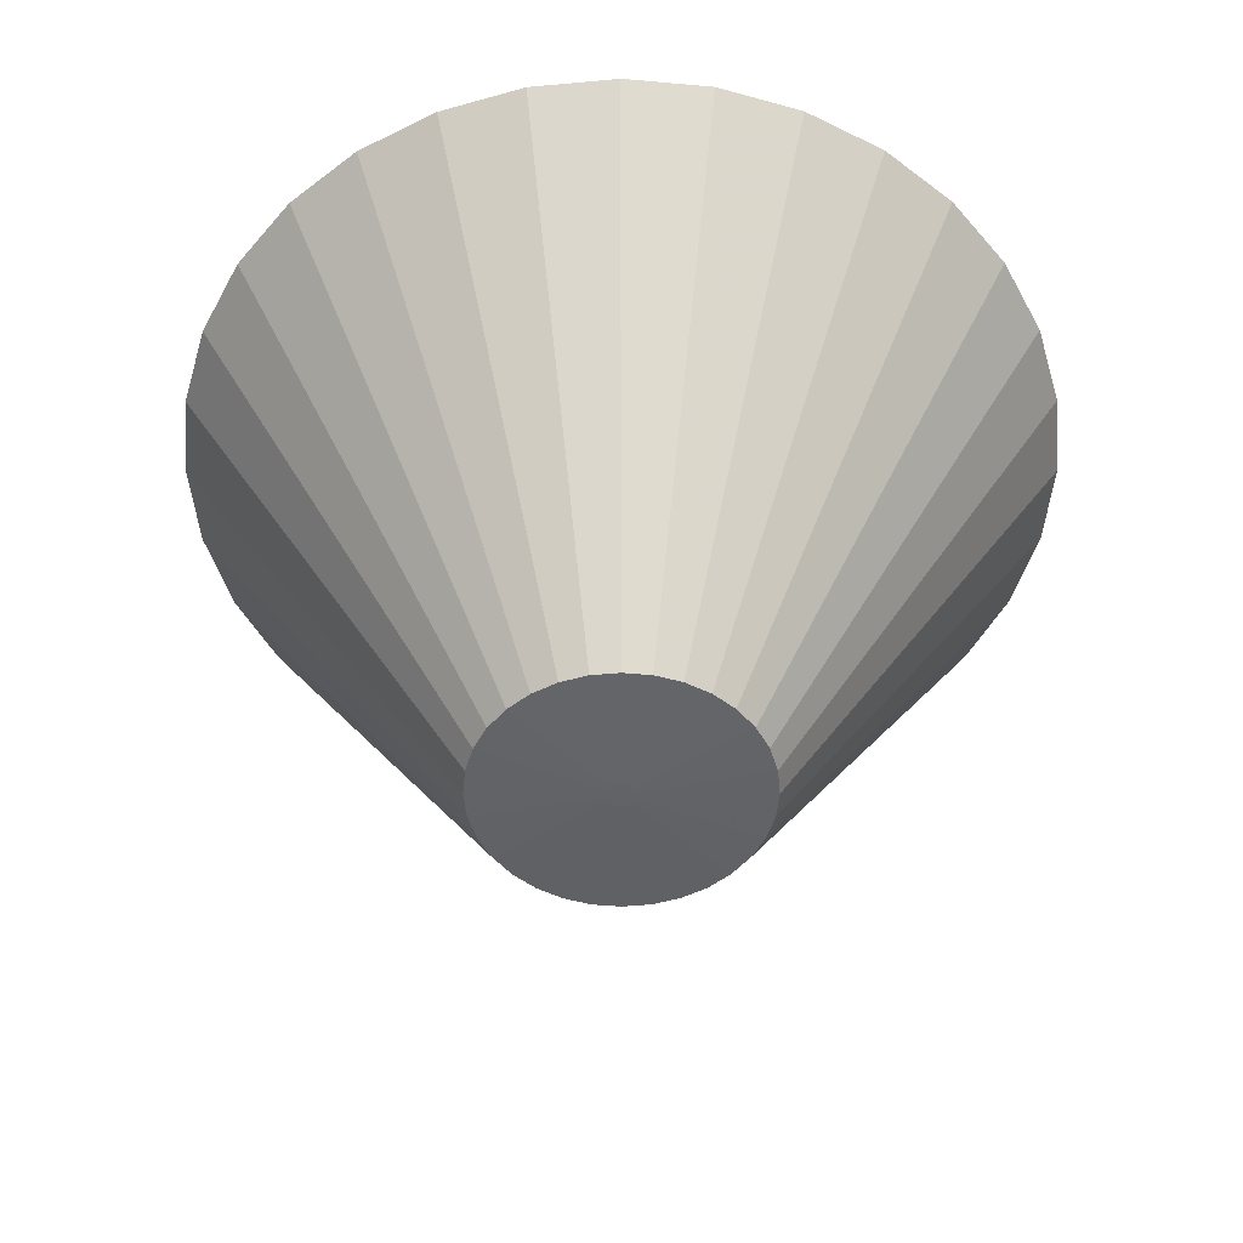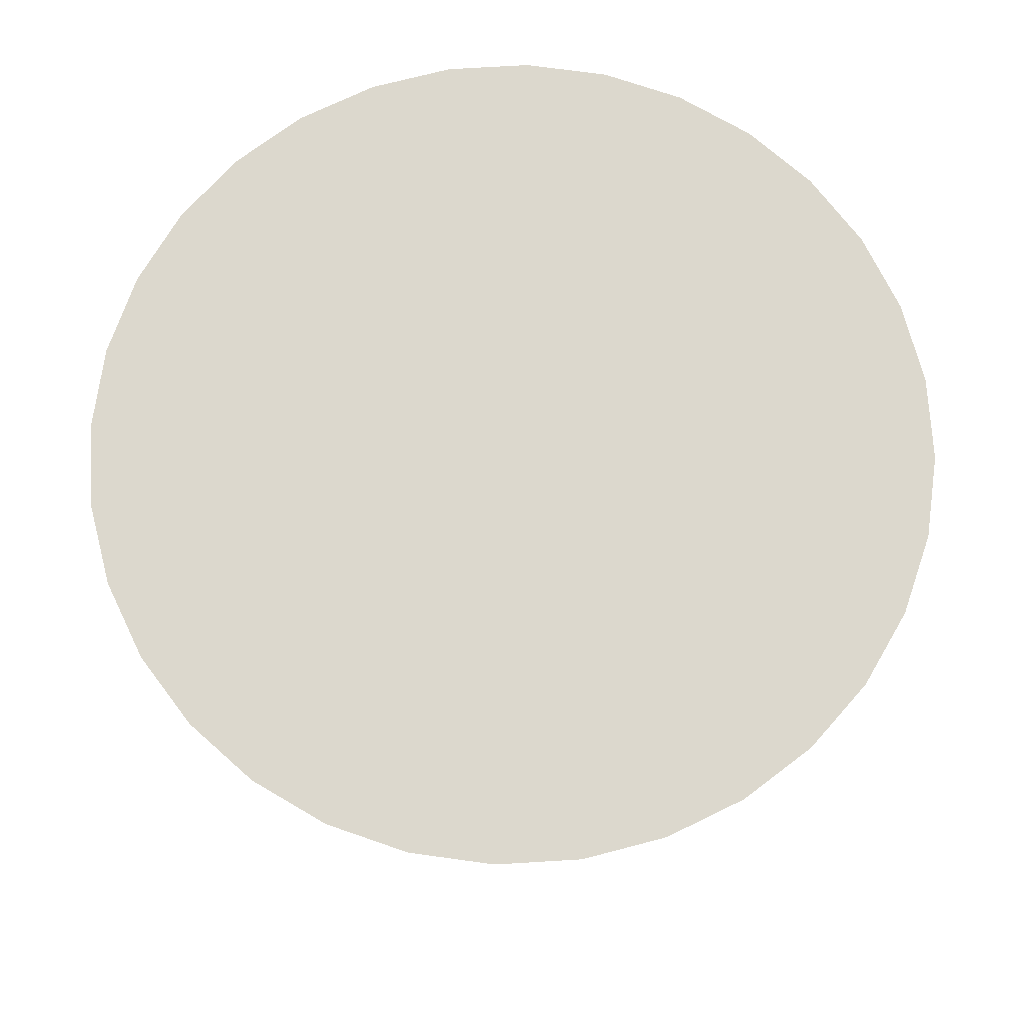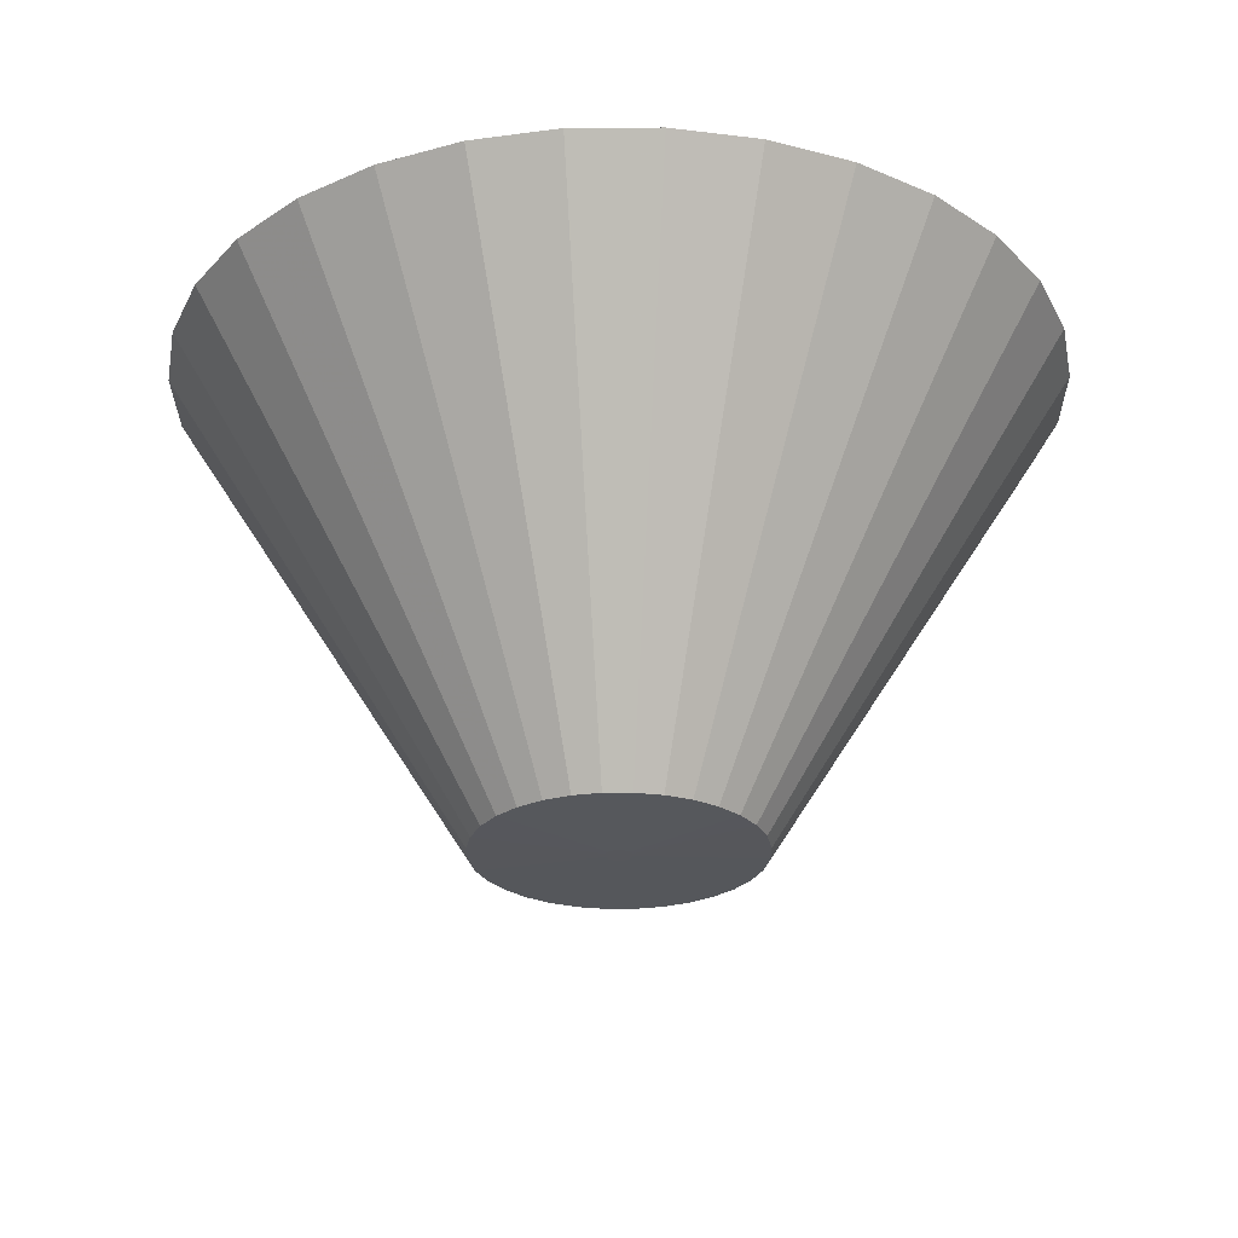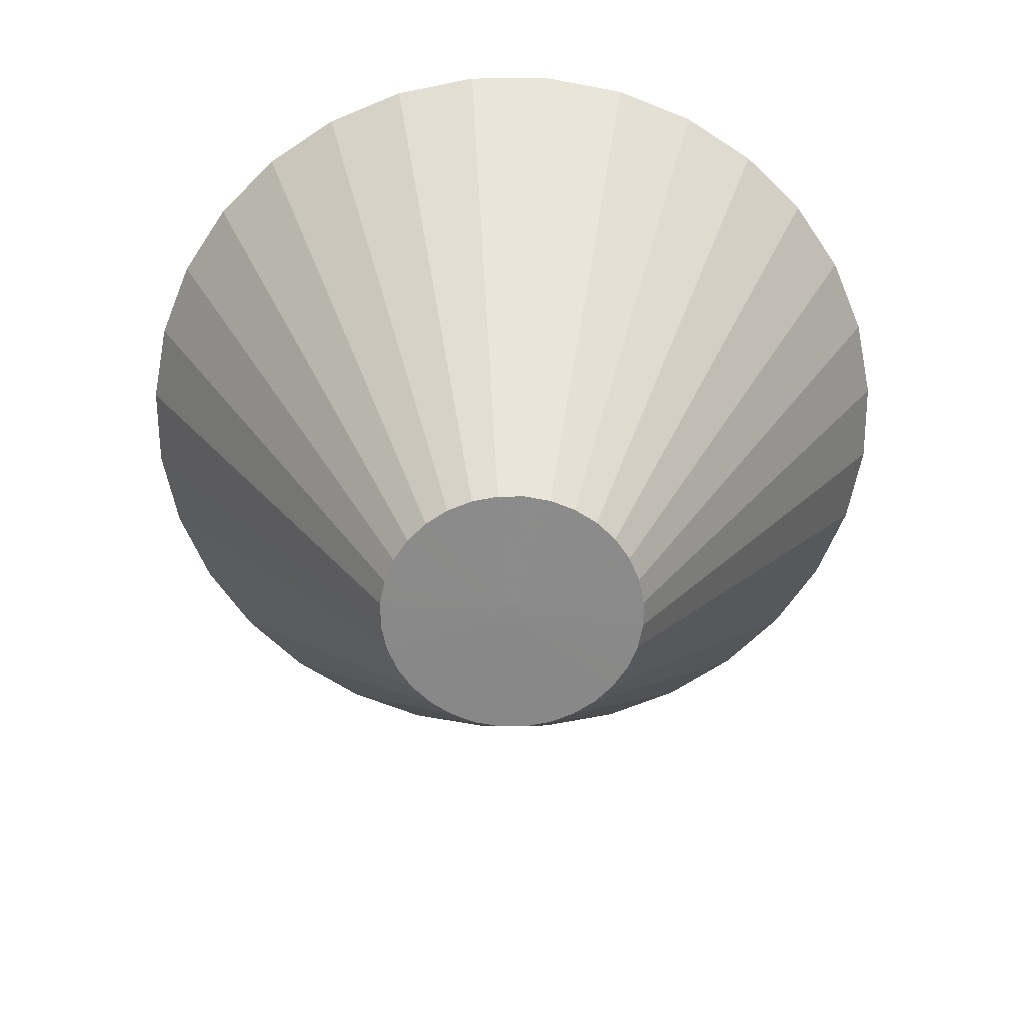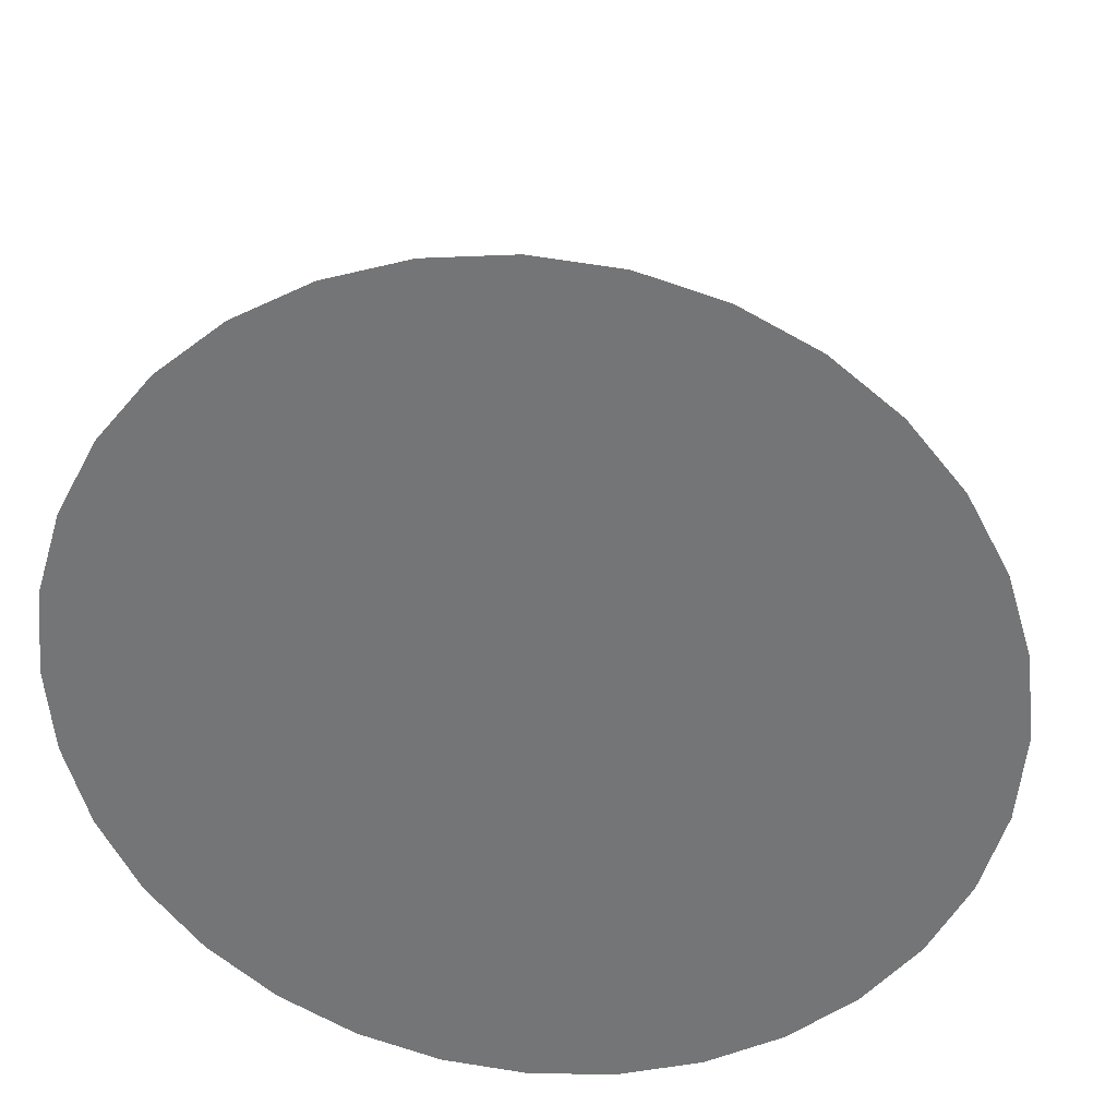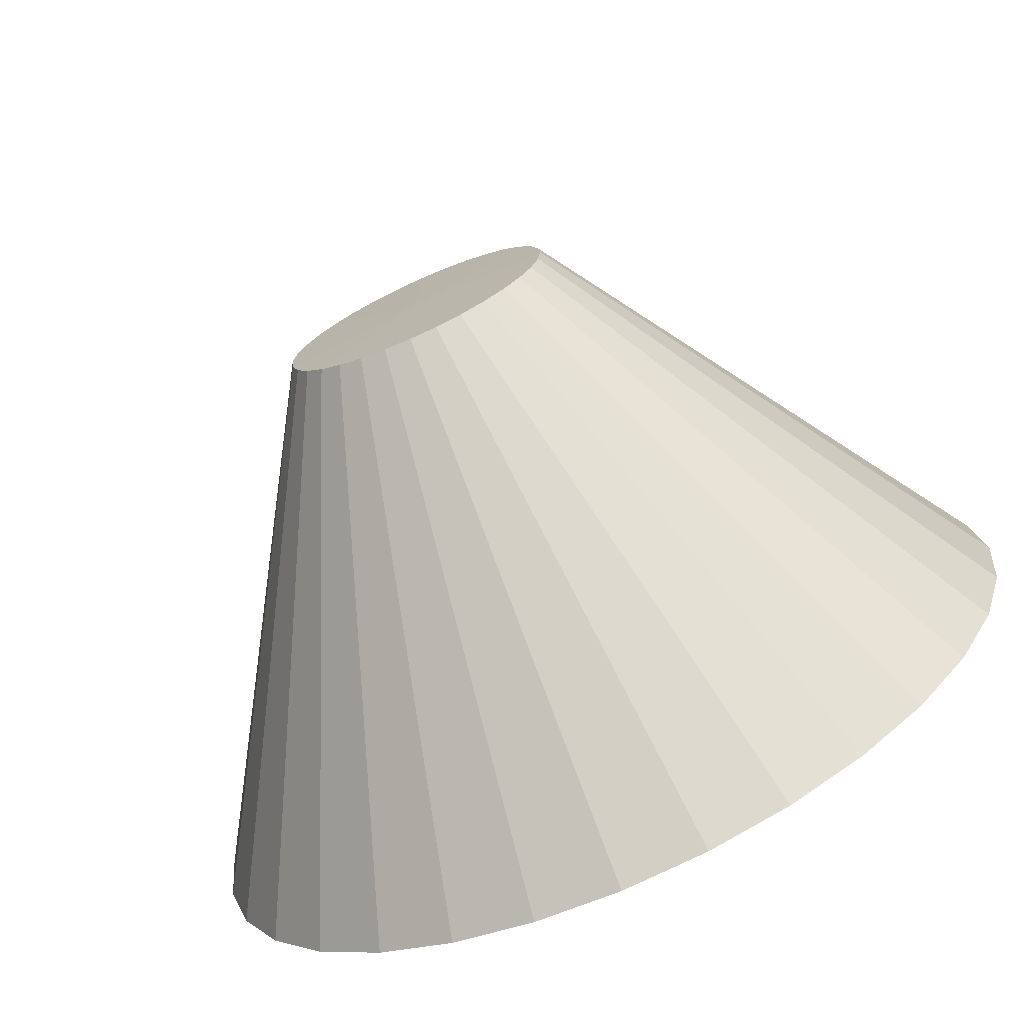
<metadata>
{"format":"obj","ext":"obj","renderer":"f3d","projection":"perspective","resolution":1024,"background":"white","views":[{"elev":-50.9,"azim":22.6,"up":"+Y"},{"elev":72.4,"azim":-20.3,"up":"+Y"},{"elev":-27.2,"azim":163.6,"up":"+Y"},{"elev":-63.3,"azim":118.5,"up":"+Y"},{"elev":32.7,"azim":-173.2,"up":"+Z"},{"elev":-72.6,"azim":24.2,"up":"+Z"}]}
</metadata>
<code>
o Cylinder_Cylinder.002
v 0 2.359 -2.427
v 0 10.76 -7.708
v 0.4736 2.359 -2.381
v 1.504 10.76 -7.56
v 0.9289 2.359 -2.243
v 2.95 10.76 -7.121
v 1.349 2.359 -2.018
v 4.282 10.76 -6.409
v 1.716 2.359 -1.716
v 5.45 10.76 -5.45
v 2.018 2.359 -1.349
v 6.409 10.76 -4.282
v 2.243 2.359 -0.9289
v 7.121 10.76 -2.95
v 2.381 2.359 -0.4736
v 7.56 10.76 -1.504
v 2.427 2.359 -0
v 7.708 10.76 -1e-06
v 2.381 2.359 0.4736
v 7.56 10.76 1.504
v 2.243 2.359 0.9289
v 7.121 10.76 2.95
v 2.018 2.359 1.349
v 6.409 10.76 4.282
v 1.716 2.359 1.716
v 5.45 10.76 5.45
v 1.349 2.359 2.018
v 4.282 10.76 6.409
v 0.9289 2.359 2.243
v 2.95 10.76 7.121
v 0.4736 2.359 2.381
v 1.504 10.76 7.56
v -1e-06 2.359 2.427
v -3e-06 10.76 7.708
v -0.4736 2.359 2.381
v -1.504 10.76 7.56
v -0.9289 2.359 2.243
v -2.95 10.76 7.121
v -1.349 2.359 2.018
v -4.282 10.76 6.409
v -1.716 2.359 1.716
v -5.45 10.76 5.45
v -2.018 2.359 1.349
v -6.409 10.76 4.282
v -2.243 2.359 0.9289
v -7.121 10.76 2.95
v -2.381 2.359 0.4736
v -7.56 10.76 1.504
v -2.427 2.359 -2e-06
v -7.708 10.76 -7e-06
v -2.381 2.359 -0.4736
v -7.56 10.76 -1.504
v -2.243 2.359 -0.9289
v -7.121 10.76 -2.95
v -2.018 2.359 -1.349
v -6.409 10.76 -4.282
v -1.716 2.359 -1.716
v -5.45 10.76 -5.45
v -1.349 2.359 -2.018
v -4.282 10.76 -6.409
v -0.9289 2.359 -2.243
v -2.95 10.76 -7.121
v -0.4736 2.359 -2.381
v -1.504 10.76 -7.56
v 0 2.332 -0.2255
v 0.044 2.332 -0.2212
v 0.08631 2.332 -0.2084
v 0.1253 2.332 -0.1875
v 0.1595 2.332 -0.1595
v 0.1875 2.332 -0.1253
v 0.2084 2.332 -0.08631
v 0.2212 2.332 -0.044
v 0.2255 2.332 -0
v 0.2212 2.332 0.044
v 0.2084 2.332 0.08631
v 0.1875 2.332 0.1253
v 0.1595 2.332 0.1595
v 0.1253 2.332 0.1875
v 0.08631 2.332 0.2084
v 0.044 2.332 0.2212
v -0 2.332 0.2255
v -0.044 2.332 0.2212
v -0.08631 2.332 0.2084
v -0.1253 2.332 0.1875
v -0.1595 2.332 0.1595
v -0.1875 2.332 0.1253
v -0.2084 2.332 0.08631
v -0.2212 2.332 0.044
v -0.2255 2.332 -0
v -0.2212 2.332 -0.044
v -0.2084 2.332 -0.08631
v -0.1875 2.332 -0.1253
v -0.1595 2.332 -0.1595
v -0.1253 2.332 -0.1875
v -0.08631 2.332 -0.2084
v -0.044 2.332 -0.2212
f 1 2 4
f 3 4 6
f 5 6 7
f 7 8 9
f 9 10 12
f 11 12 14
f 13 14 16
f 15 16 17
f 17 18 20
f 19 20 22
f 21 22 23
f 23 24 26
f 25 26 28
f 27 28 30
f 29 30 32
f 31 32 34
f 33 34 36
f 35 36 38
f 37 38 40
f 39 40 41
f 41 42 44
f 43 44 46
f 45 46 48
f 47 48 49
f 49 50 52
f 51 52 54
f 53 54 55
f 55 56 58
f 57 58 59
f 59 60 61
f 4 2 6
f 64 1 63
f 61 62 64
f 51 53 90
f 65 66 96
f 27 29 79
f 3 5 66
f 41 43 85
f 17 19 74
f 55 57 92
f 31 33 81
f 7 9 69
f 45 47 87
f 1 3 65
f 21 23 75
f 59 61 95
f 35 37 82
f 11 13 70
f 49 51 90
f 25 27 77
f 63 1 65
f 39 41 85
f 15 17 73
f 53 55 92
f 29 31 79
f 5 7 68
f 43 45 86
f 19 21 75
f 57 59 94
f 33 35 82
f 9 11 69
f 47 49 89
f 23 25 77
f 61 63 95
f 37 39 84
f 13 15 72
f 3 1 4
f 5 3 6
f 6 8 7
f 8 10 9
f 11 9 12
f 13 11 14
f 15 13 16
f 16 18 17
f 19 17 20
f 21 19 22
f 22 24 23
f 25 23 26
f 27 25 28
f 29 27 30
f 31 29 32
f 33 31 34
f 35 33 36
f 37 35 38
f 39 37 40
f 40 42 41
f 43 41 44
f 45 43 46
f 47 45 48
f 48 50 49
f 51 49 52
f 53 51 54
f 54 56 55
f 57 55 58
f 58 60 59
f 60 62 61
f 2 64 6
f 64 62 6
f 62 60 6
f 60 58 6
f 58 56 6
f 56 54 6
f 54 52 6
f 52 50 6
f 50 48 6
f 48 46 6
f 46 44 6
f 44 42 6
f 42 40 6
f 40 38 6
f 38 36 6
f 36 34 6
f 34 32 6
f 32 30 6
f 30 28 6
f 28 26 6
f 26 24 6
f 24 22 6
f 22 20 6
f 20 18 6
f 18 16 6
f 16 14 6
f 14 12 6
f 12 10 6
f 10 8 6
f 2 1 64
f 63 61 64
f 53 91 90
f 66 67 96
f 67 68 96
f 68 69 96
f 69 70 96
f 70 71 96
f 71 72 96
f 72 73 96
f 73 74 96
f 74 75 96
f 75 76 96
f 76 77 96
f 77 78 96
f 78 79 96
f 79 80 96
f 80 81 96
f 81 82 96
f 82 83 96
f 83 84 96
f 84 85 96
f 85 86 96
f 86 87 96
f 87 88 96
f 88 89 96
f 89 90 96
f 90 91 96
f 91 92 96
f 92 93 96
f 93 94 96
f 94 95 96
f 78 27 79
f 5 67 66
f 43 86 85
f 73 17 74
f 57 93 92
f 80 31 81
f 68 7 69
f 47 88 87
f 3 66 65
f 23 76 75
f 94 59 95
f 37 83 82
f 13 71 70
f 89 49 90
f 27 78 77
f 96 63 65
f 84 39 85
f 72 15 73
f 91 53 92
f 31 80 79
f 67 5 68
f 45 87 86
f 74 19 75
f 93 57 94
f 81 33 82
f 11 70 69
f 88 47 89
f 76 23 77
f 63 96 95
f 83 37 84
f 71 13 72

</code>
